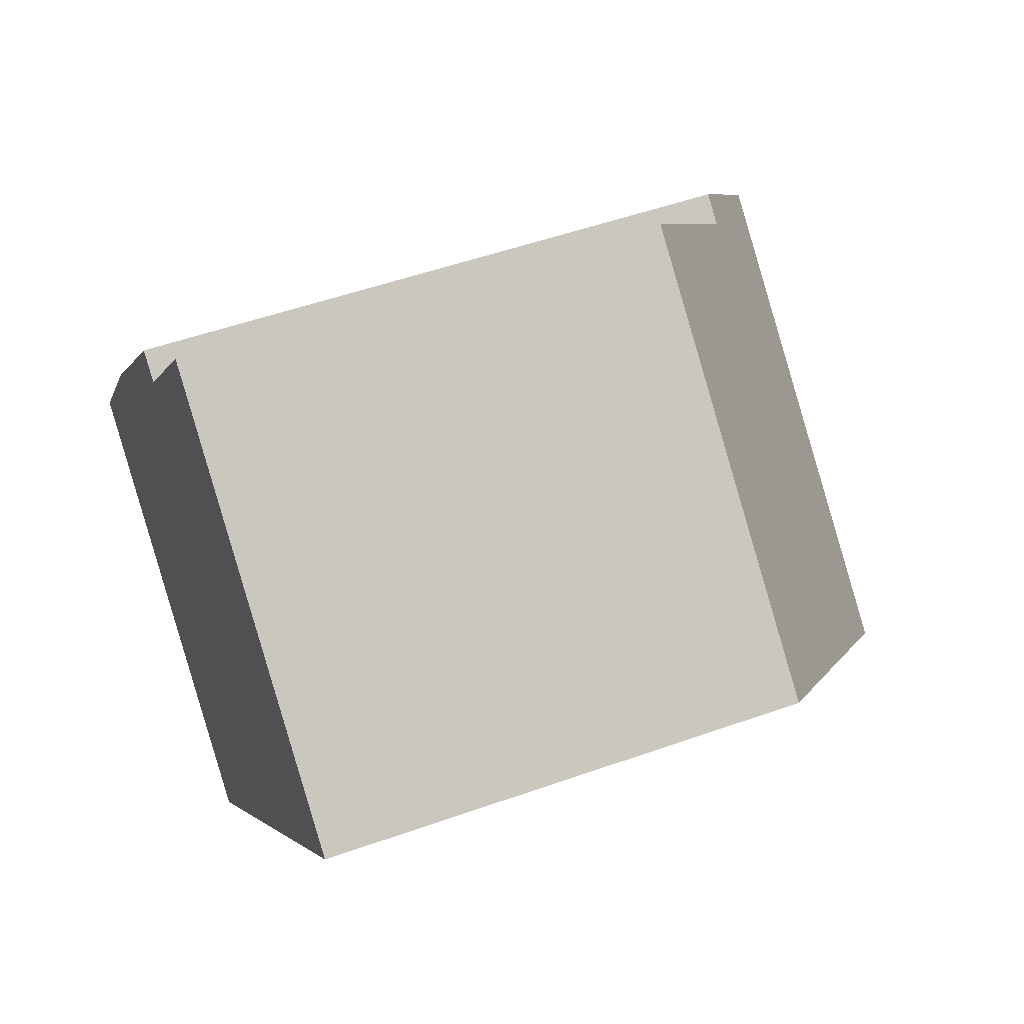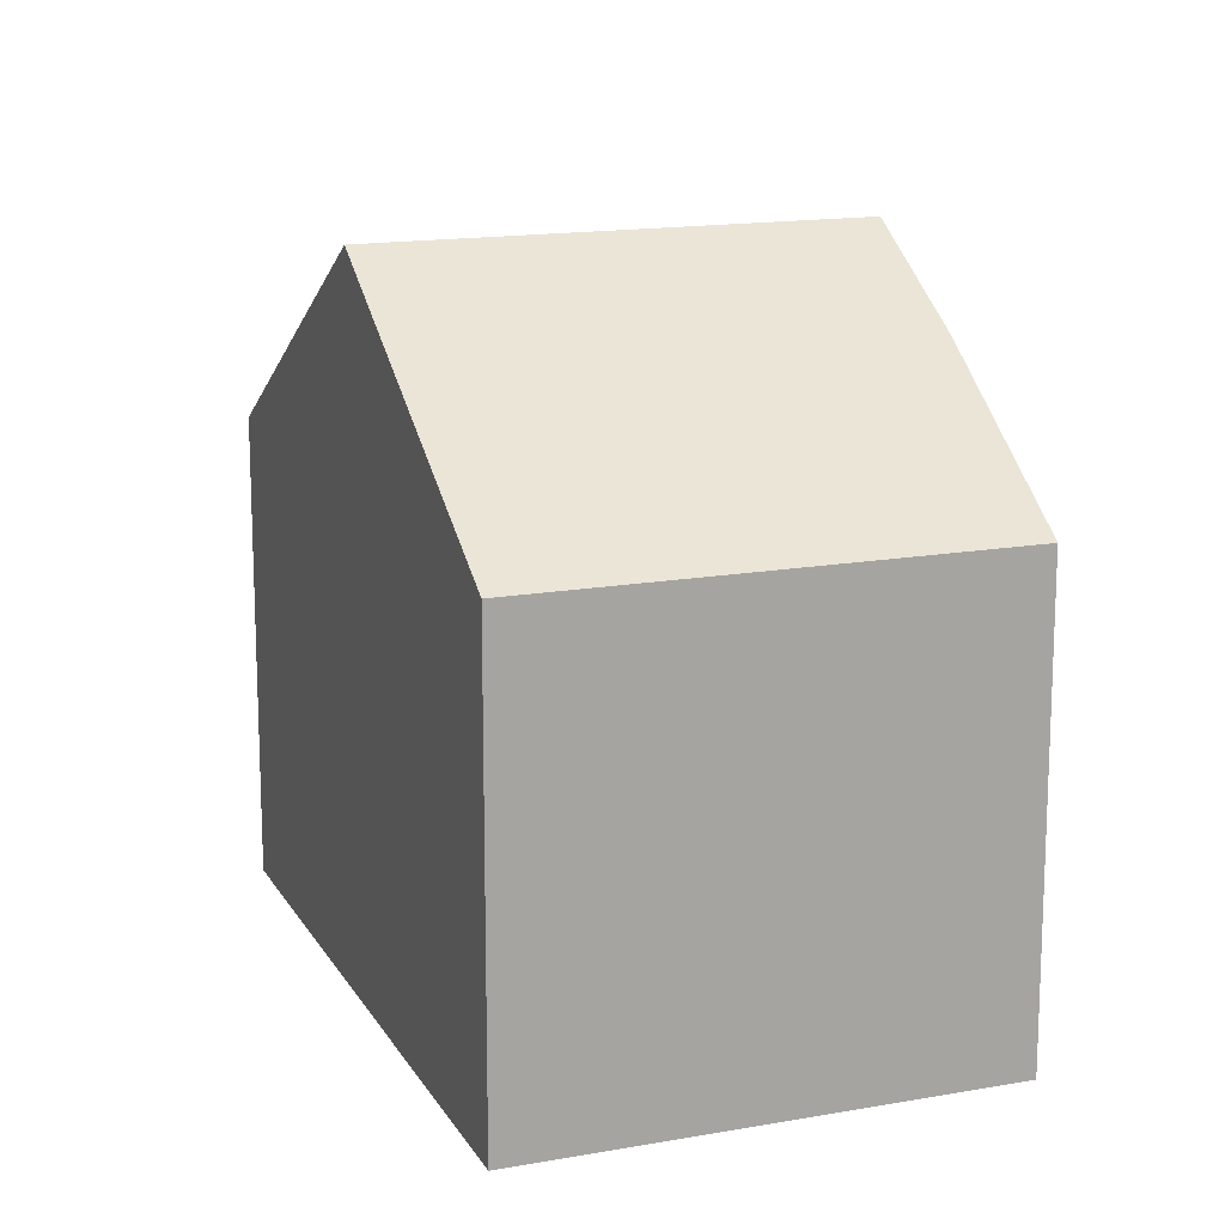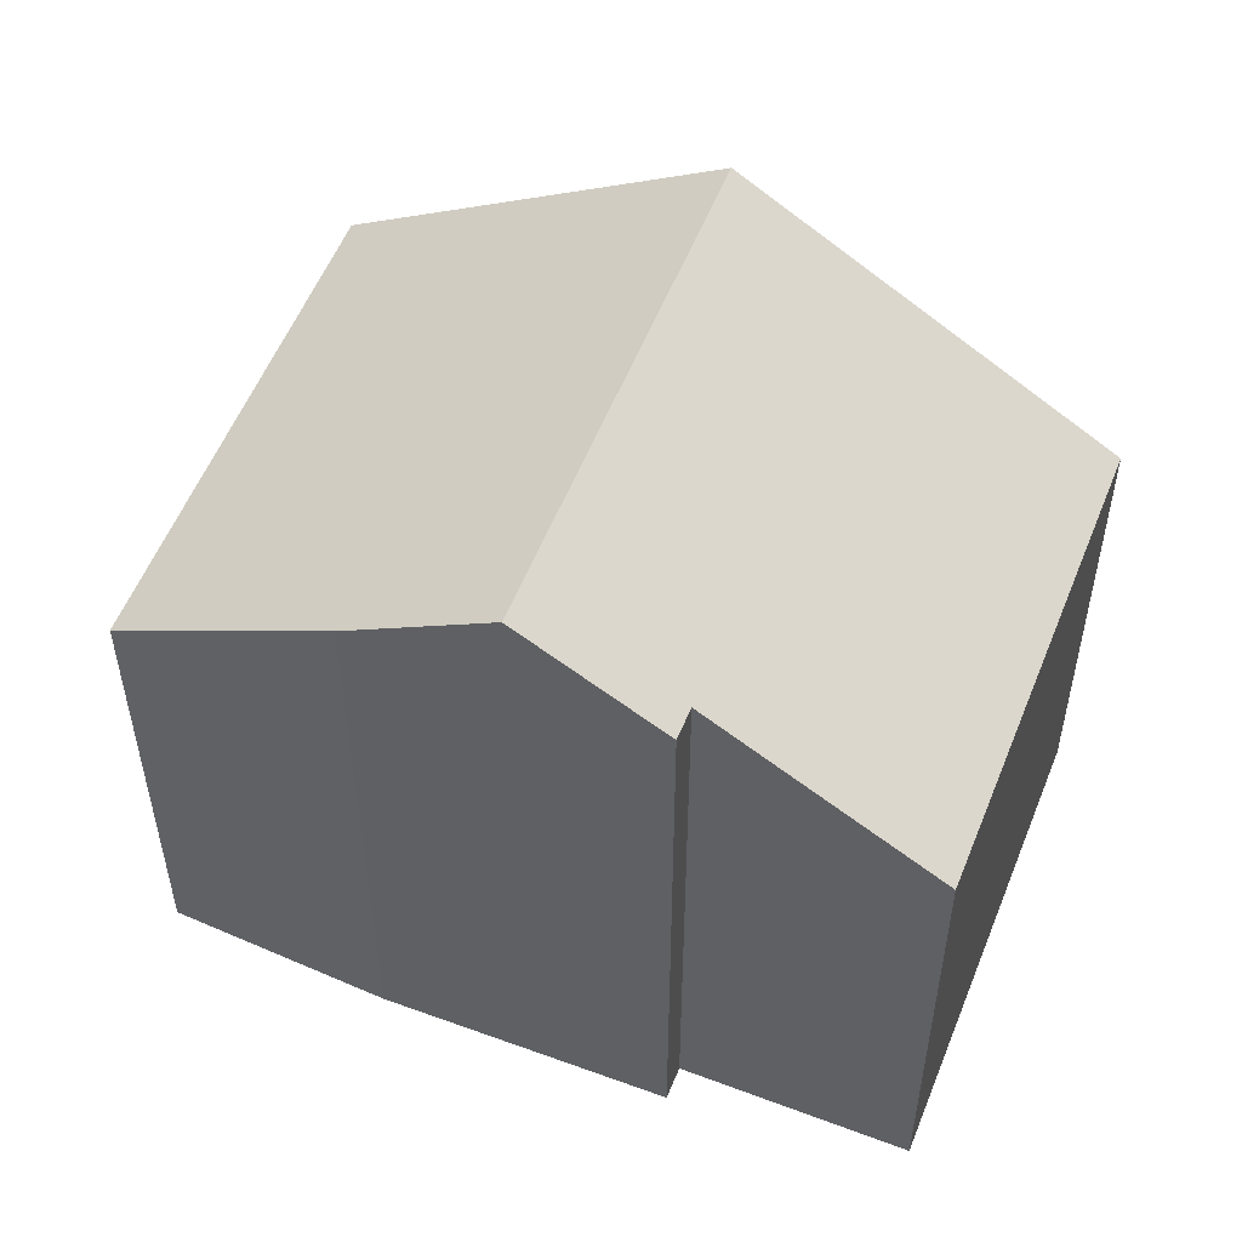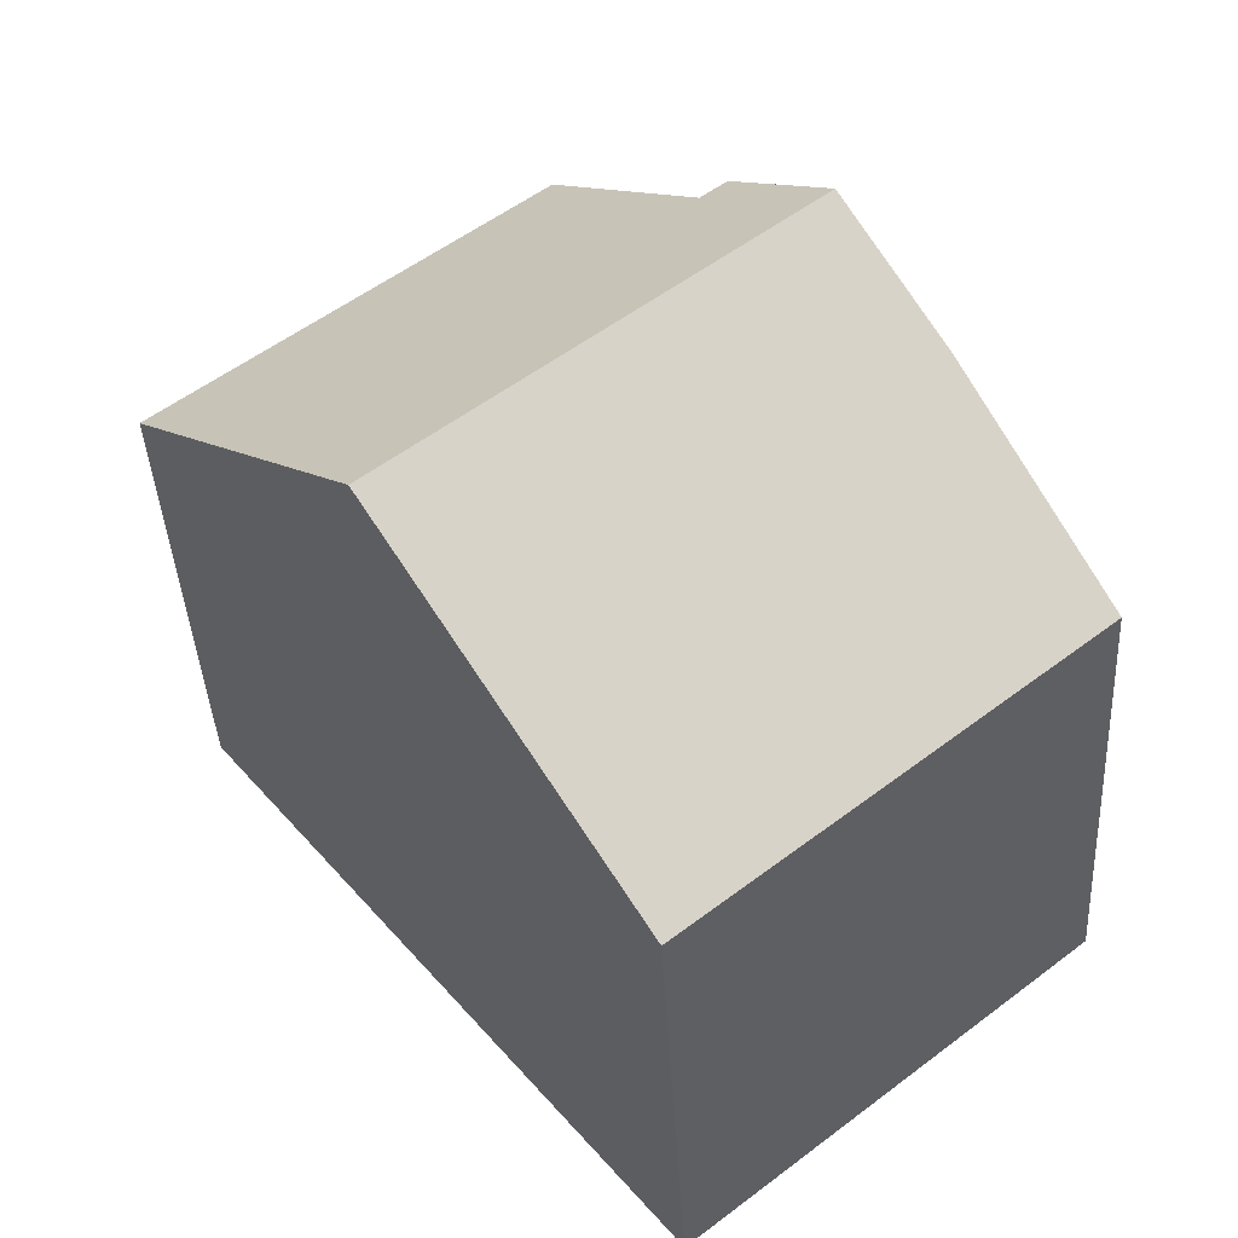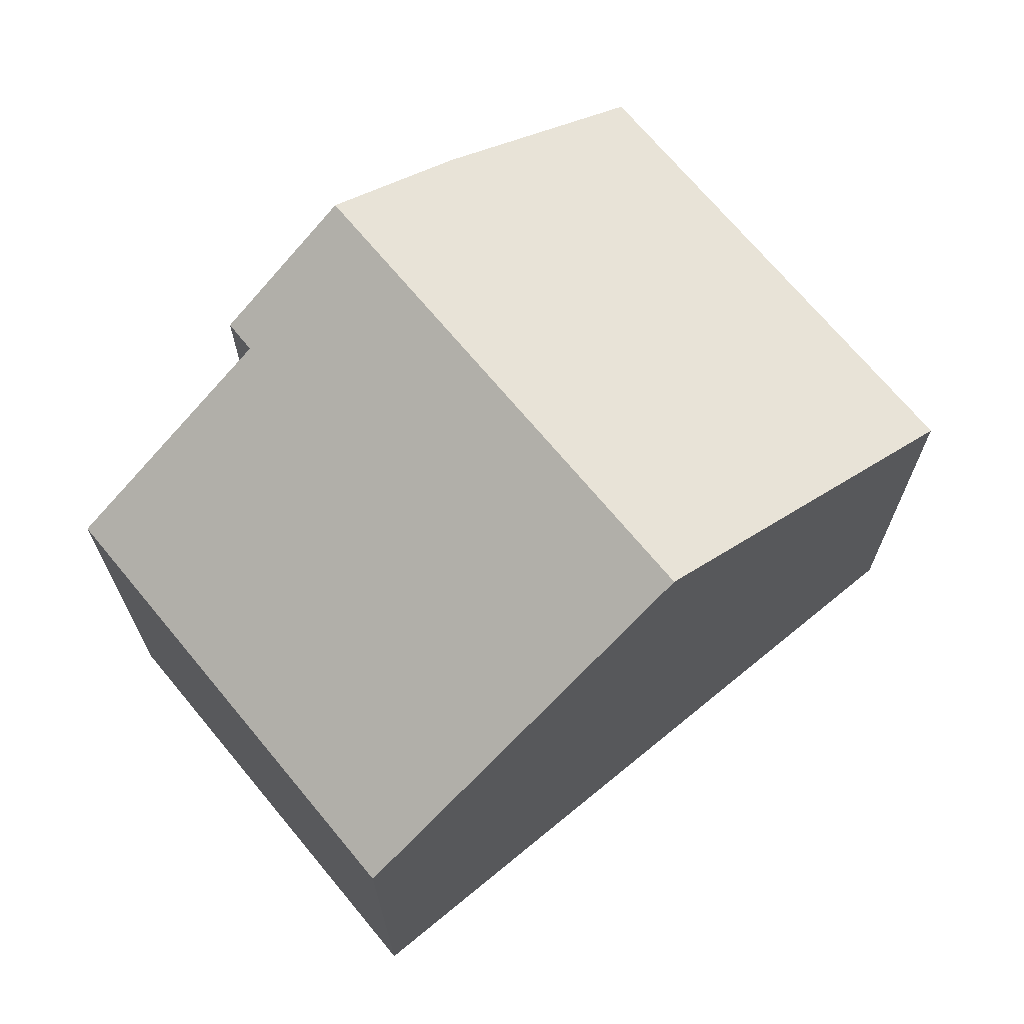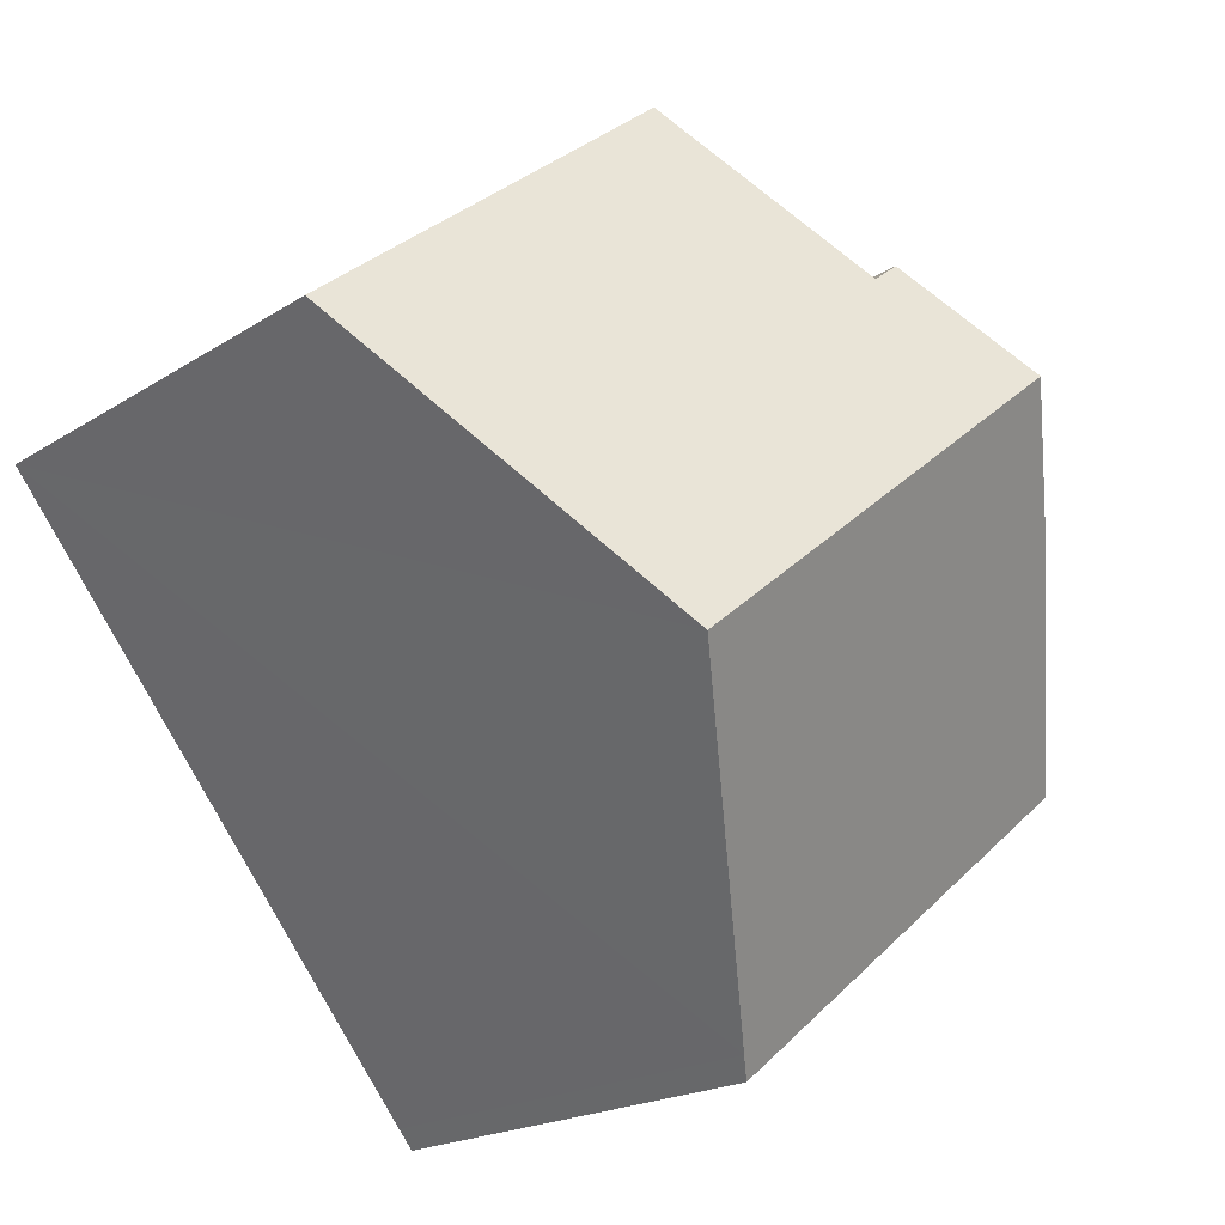
<metadata>
{"format":"obj","ext":"obj","renderer":"f3d","projection":"perspective","resolution":1024,"background":"white","views":[{"elev":50.9,"azim":68.7,"up":"+Z"},{"elev":15.2,"azim":-161.8,"up":"+Y"},{"elev":54.6,"azim":-29.6,"up":"+Y"},{"elev":-40.3,"azim":-176.9,"up":"+Z"},{"elev":70.8,"azim":89.2,"up":"+Y"},{"elev":-19.0,"azim":140.5,"up":"+Z"}]}
</metadata>
<code>
v  1.753 8.117 2.454
v  5.138 6.336 -4.18
v  0 6.336 3.88e-16
v  2.985 9.269 3.961
v  5.341 6.529 -3.925
v  8.228 9.269 -0.305
v  11.33 6.324 3.586
v  4.529 8.142 5.16
v  6.424 6.344 7.536
v  4.187 8.144 5.433
v  4.187 -3.327e-16 5.433
v  4.529 -3.16e-16 5.16
v  6.424 -4.614e-16 7.536
v  11.33 -2.196e-16 3.586
v  2.985 -2.425e-16 3.961
v  1.753 -1.503e-16 2.454
v  0 0 0
v  8.228 1.868e-17 -0.305
v  5.341 2.403e-16 -3.925
v  5.138 2.56e-16 -4.18
g defaultobject
f 1 2 3
f 2 1 4
f 2 4 5
f 5 4 6
f 7 8 9
f 8 7 4
f 4 7 6
f 4 10 8
f 11 8 10
f 8 11 12
f 13 7 9
f 7 13 14
f 12 9 8
f 9 12 13
f 1 10 4
f 10 1 11
f 11 1 15
f 15 1 16
f 3 16 1
f 16 3 17
f 14 6 7
f 6 14 5
f 5 14 18
f 5 18 19
f 5 19 2
f 2 19 20
f 20 3 2
f 3 20 17
f 13 18 14
f 18 13 12
f 18 12 11
f 18 11 15
f 18 15 19
f 19 15 16
f 19 16 17
f 19 17 20

</code>
